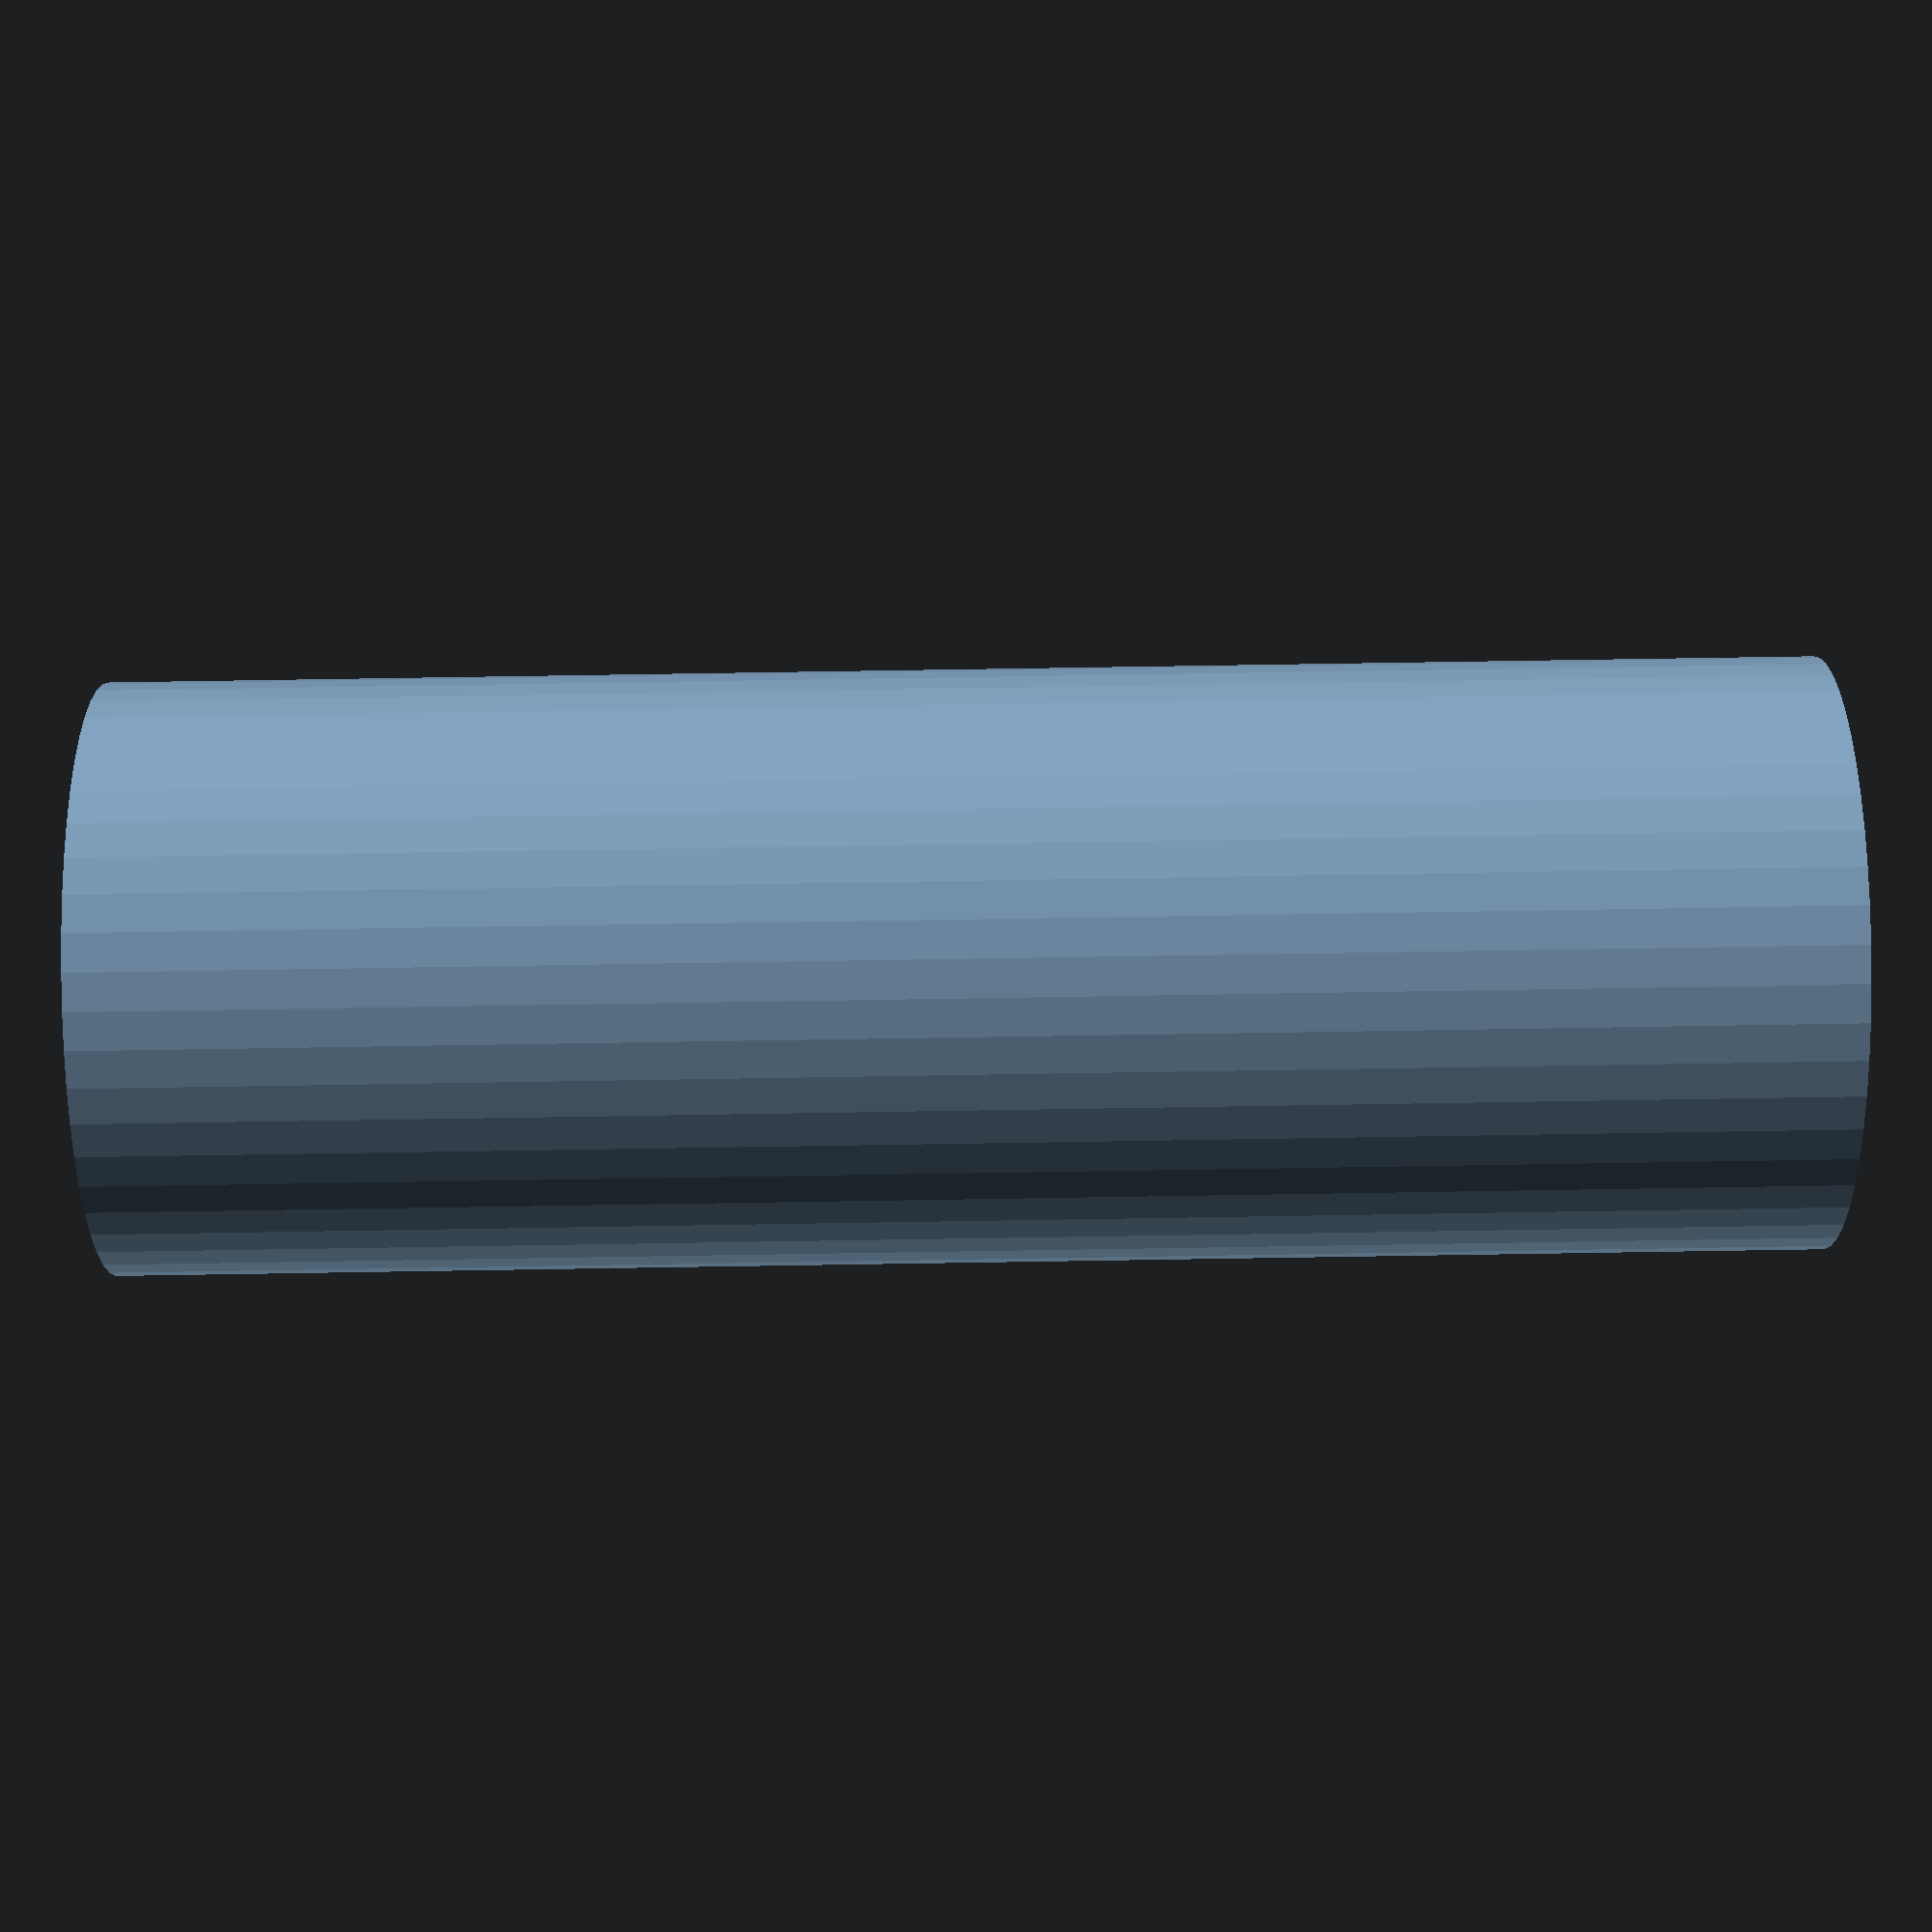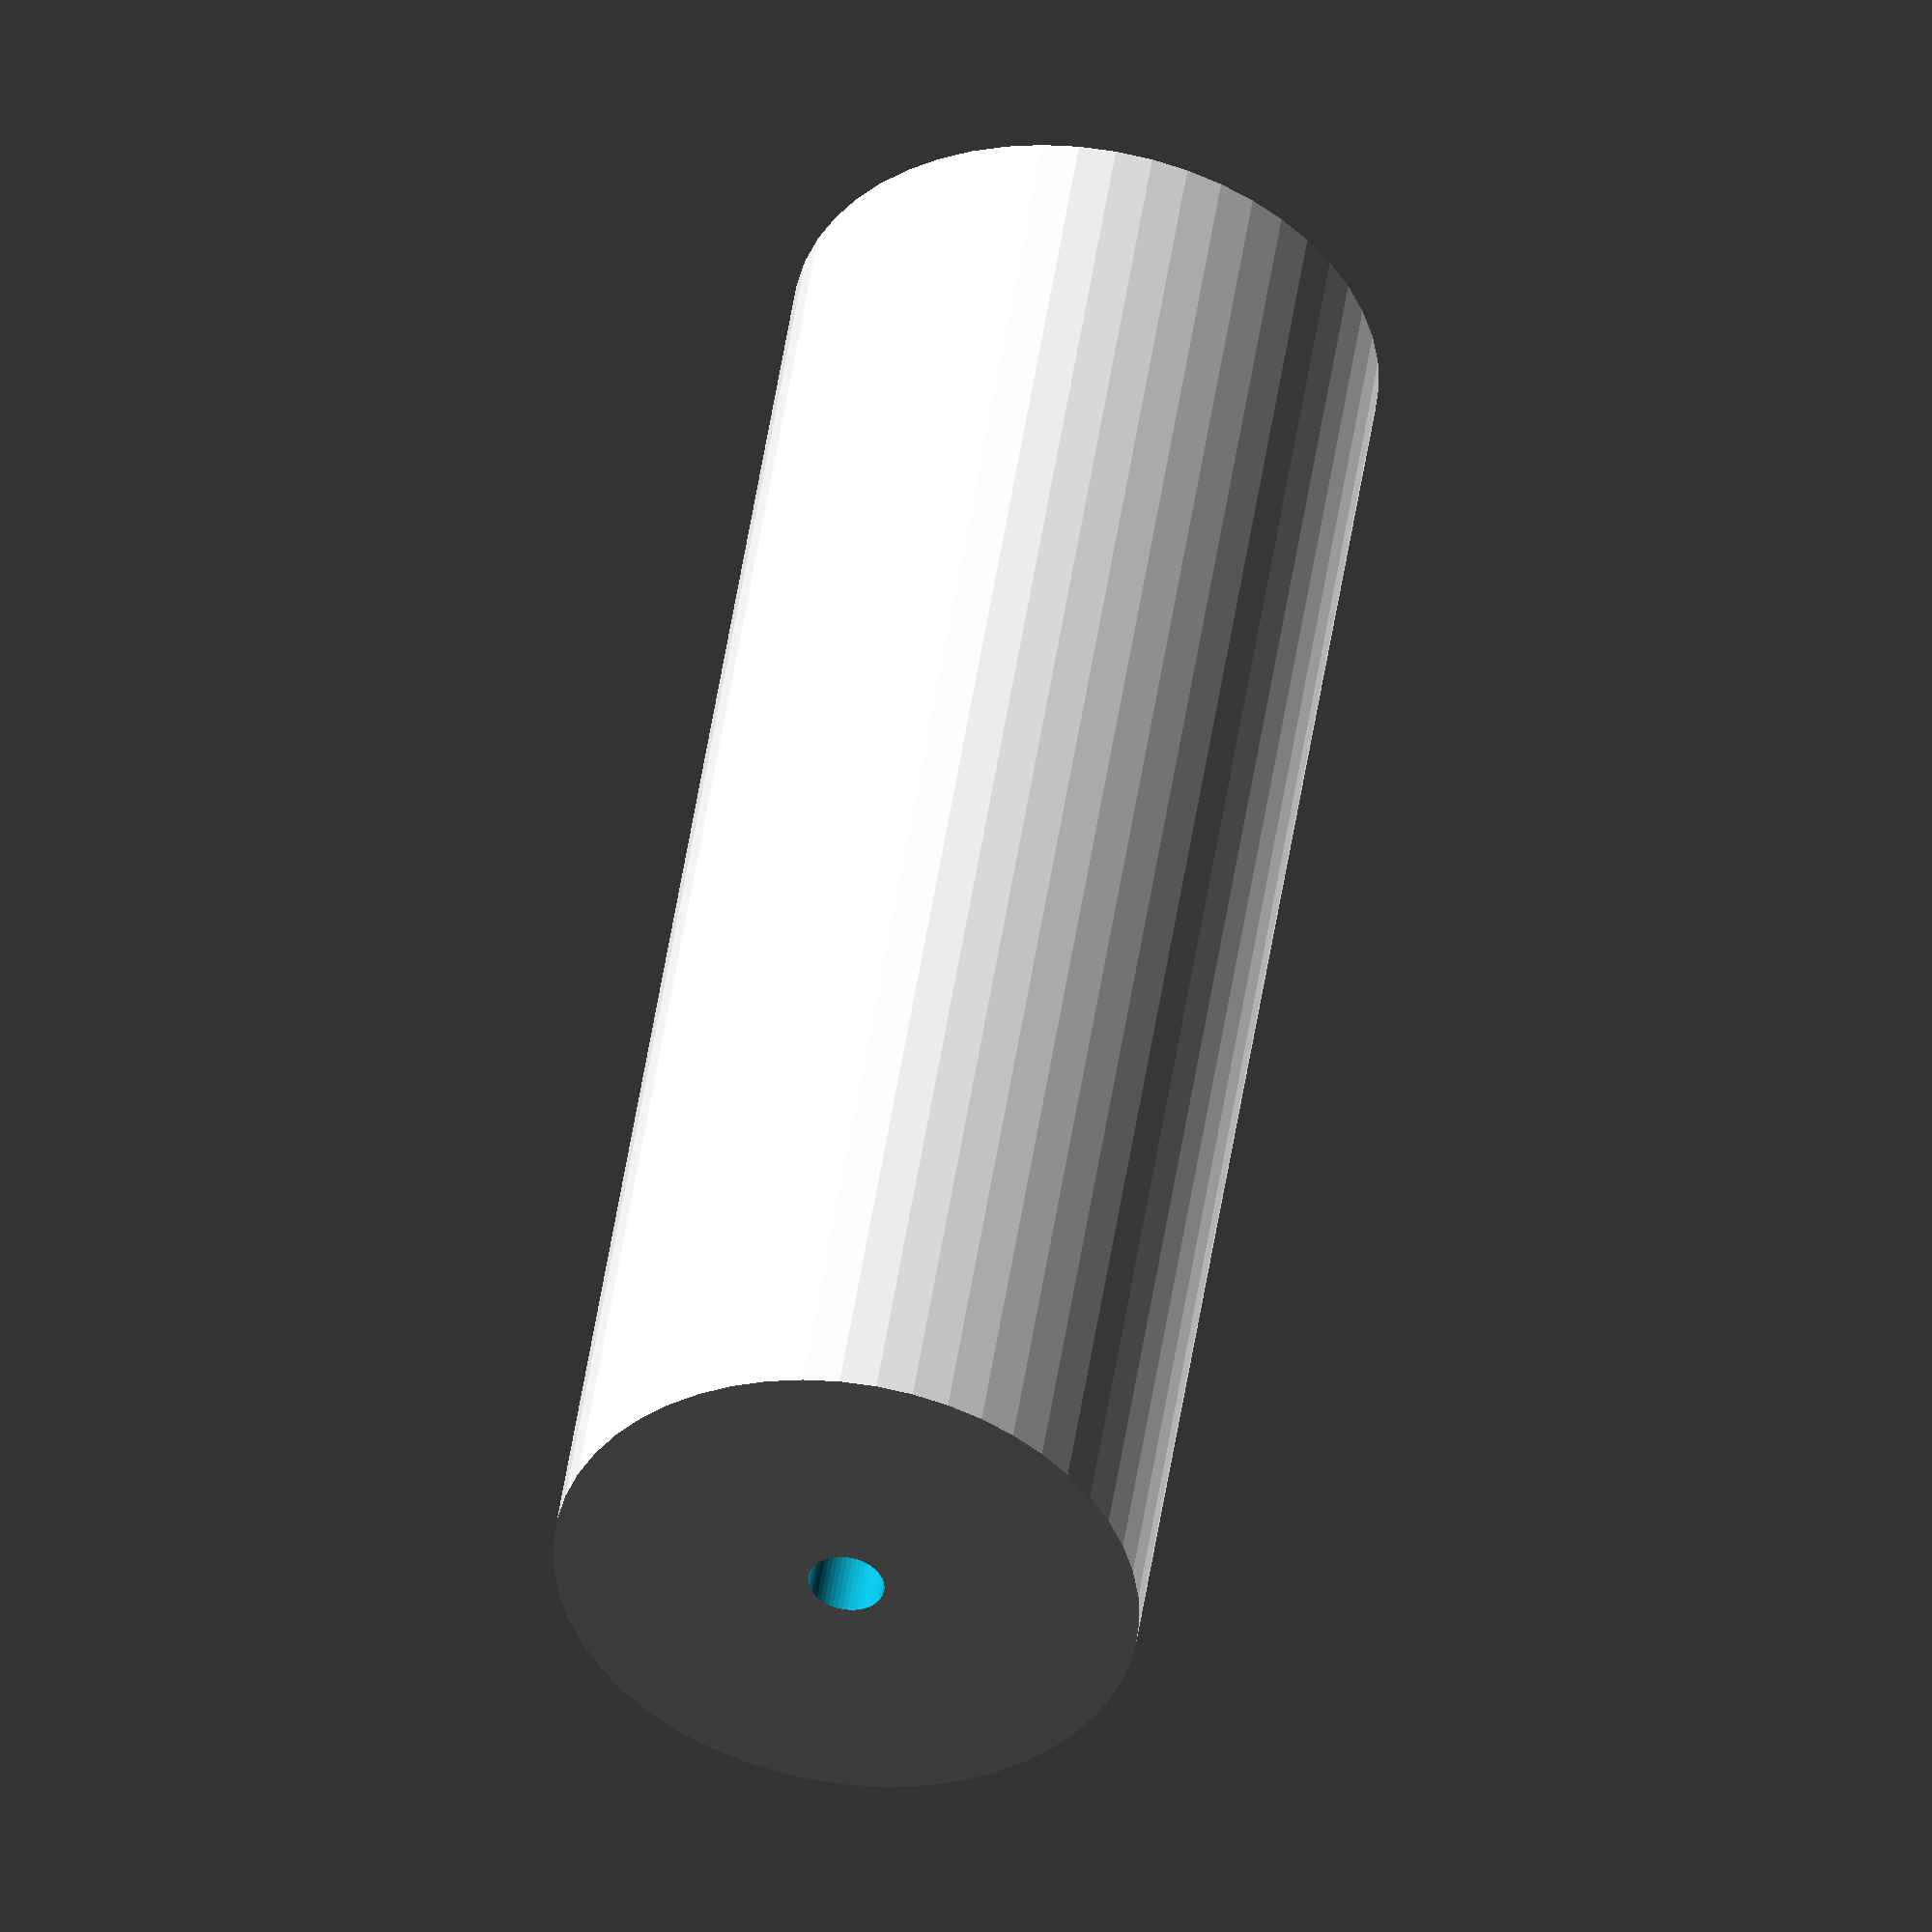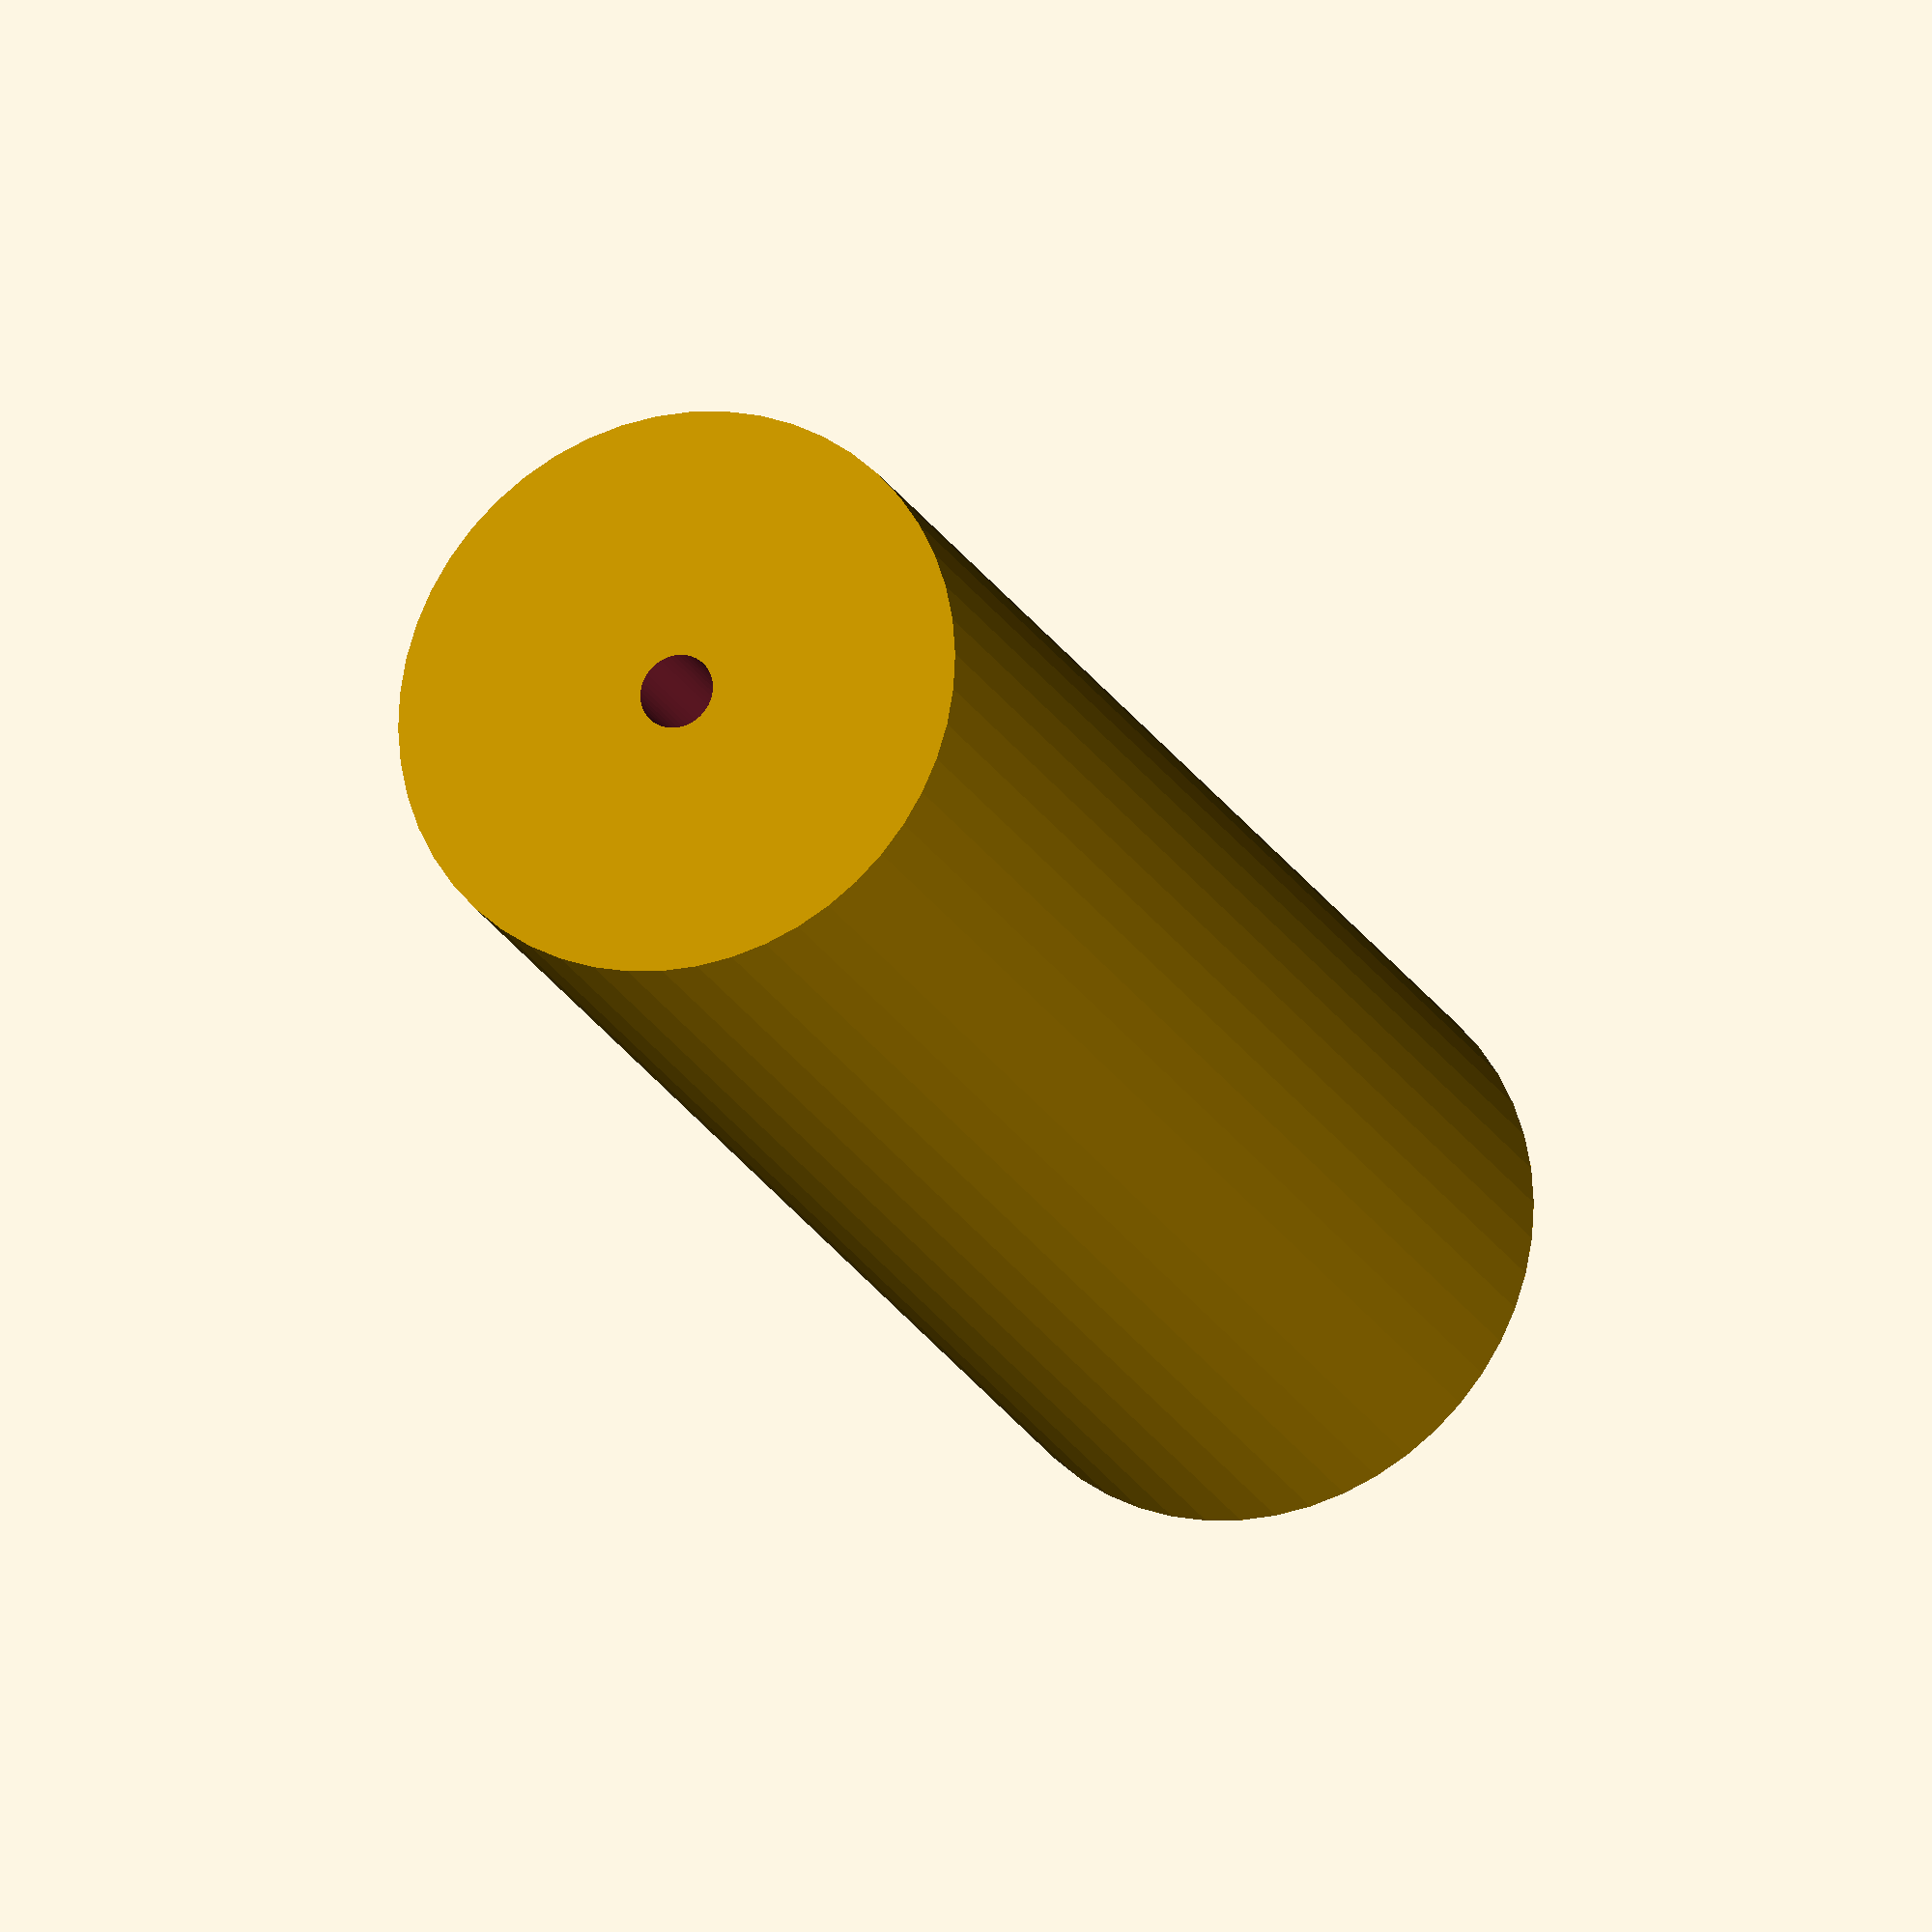
<openscad>
$fn = 50;


difference() {
	union() {
		translate(v = [0, 0, -33.0000000000]) {
			cylinder(h = 66, r = 11.5000000000);
		}
	}
	union() {
		translate(v = [0, 0, -100.0000000000]) {
			cylinder(h = 200, r = 1.5000000000);
		}
	}
}
</openscad>
<views>
elev=98.3 azim=335.0 roll=270.9 proj=p view=wireframe
elev=132.8 azim=117.5 roll=171.9 proj=o view=wireframe
elev=20.1 azim=78.6 roll=19.9 proj=o view=solid
</views>
